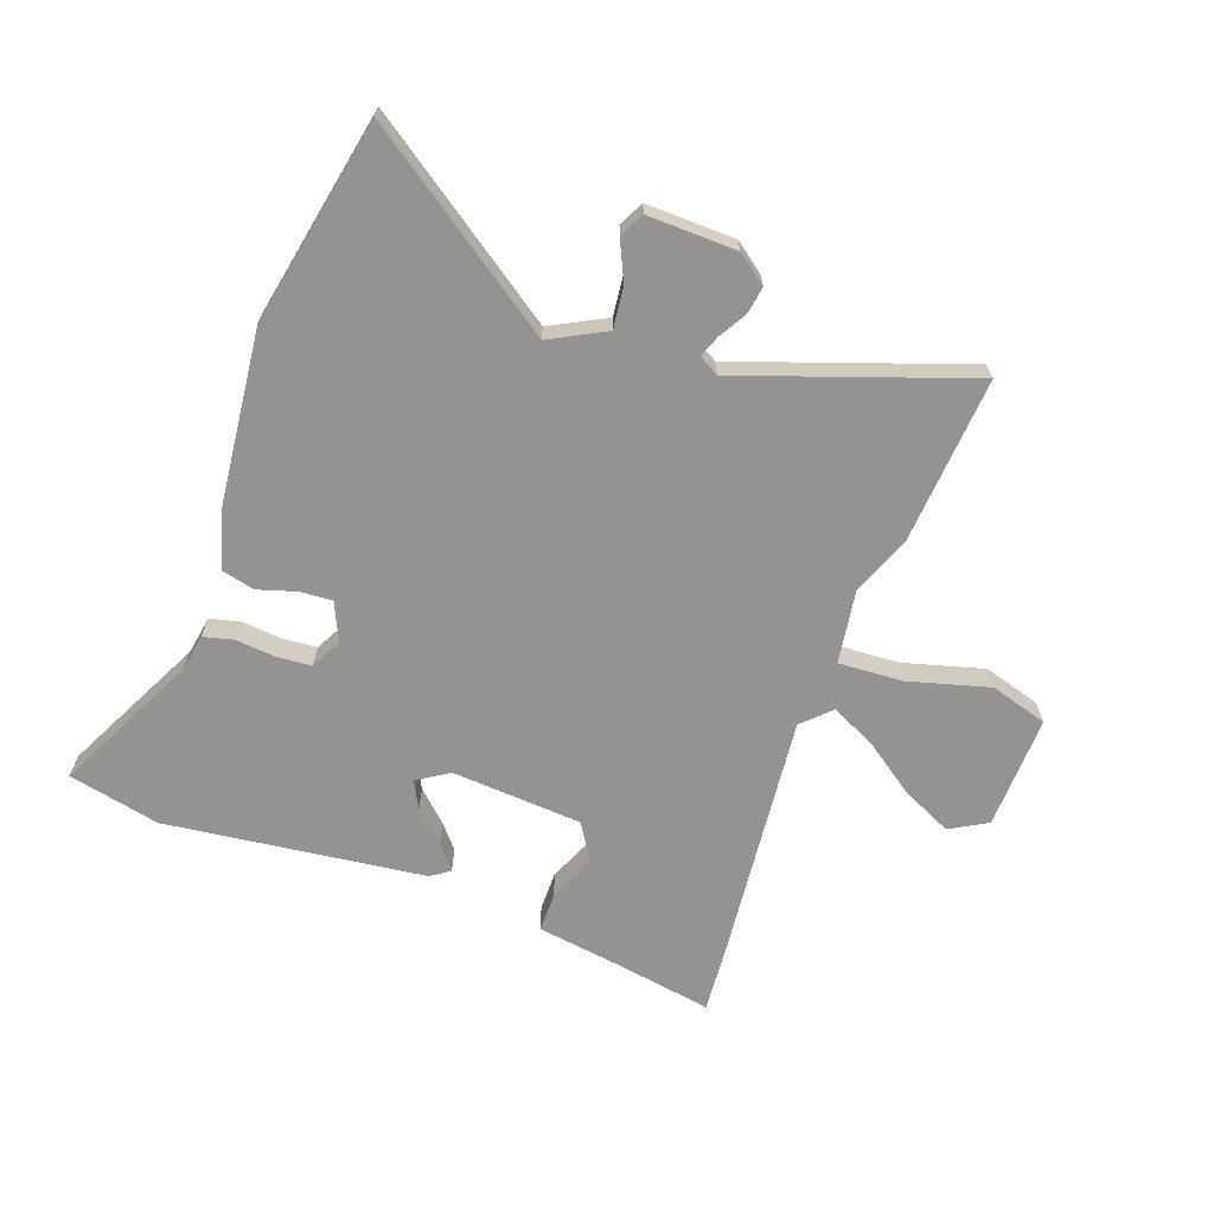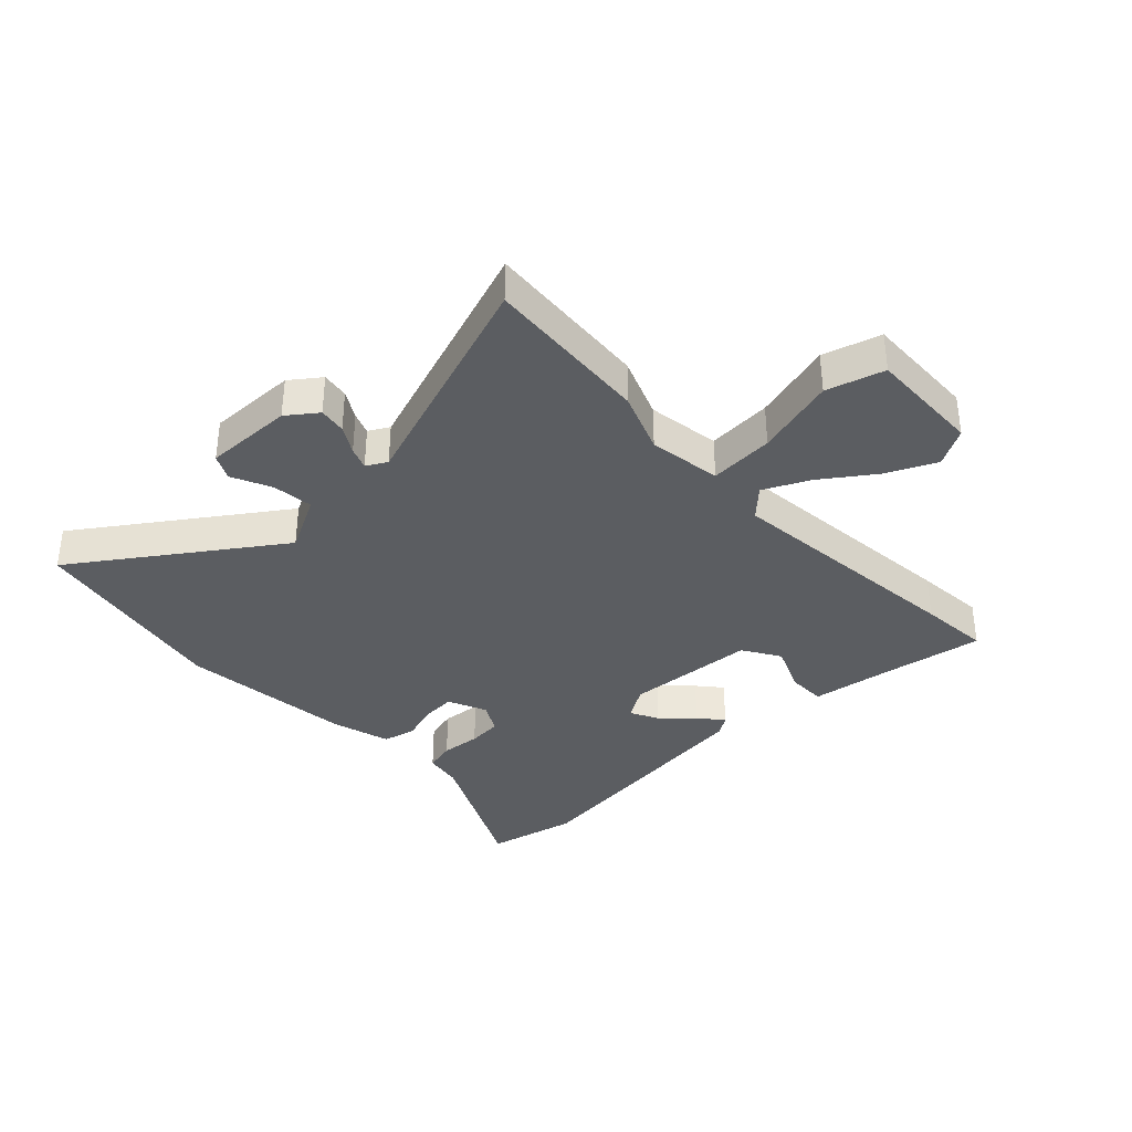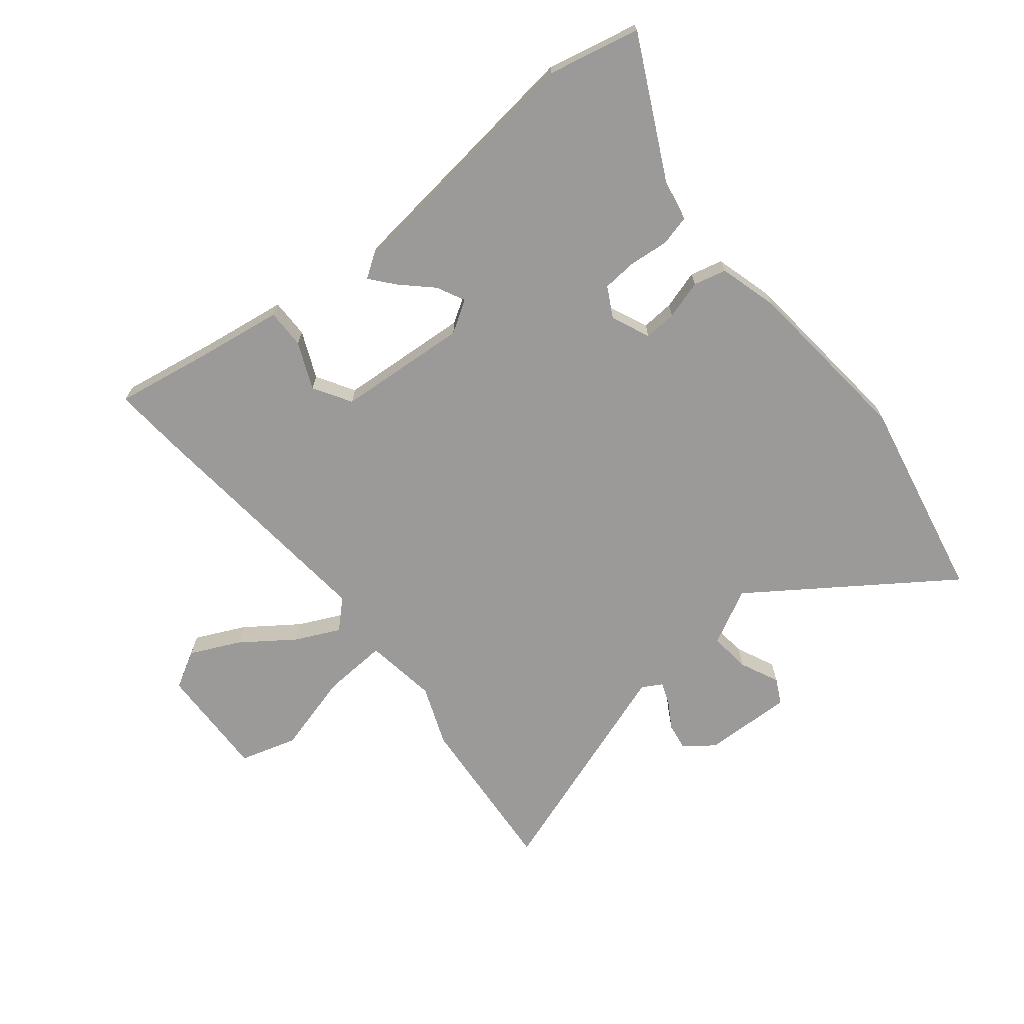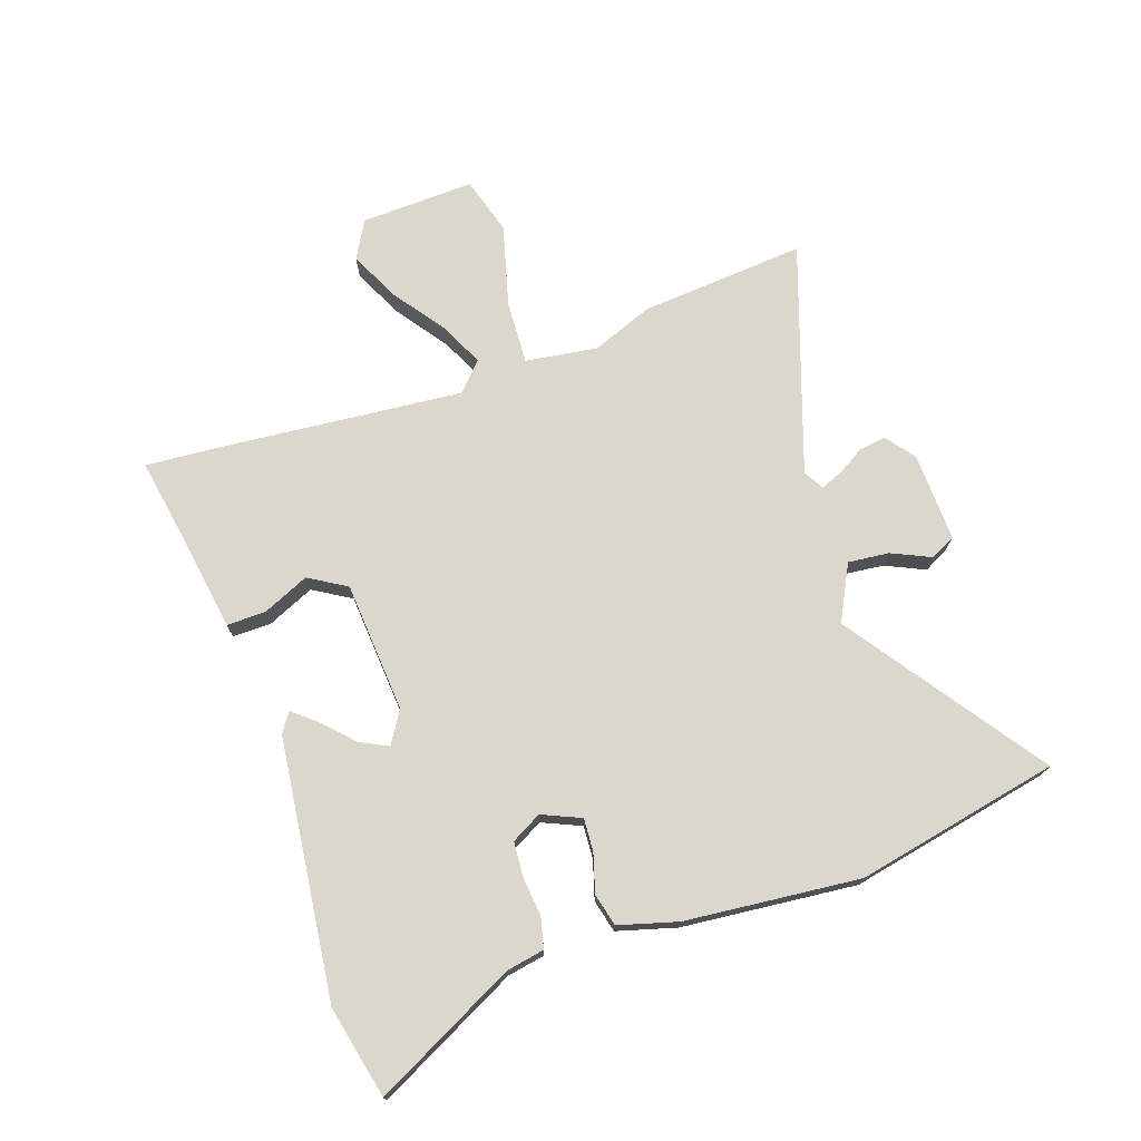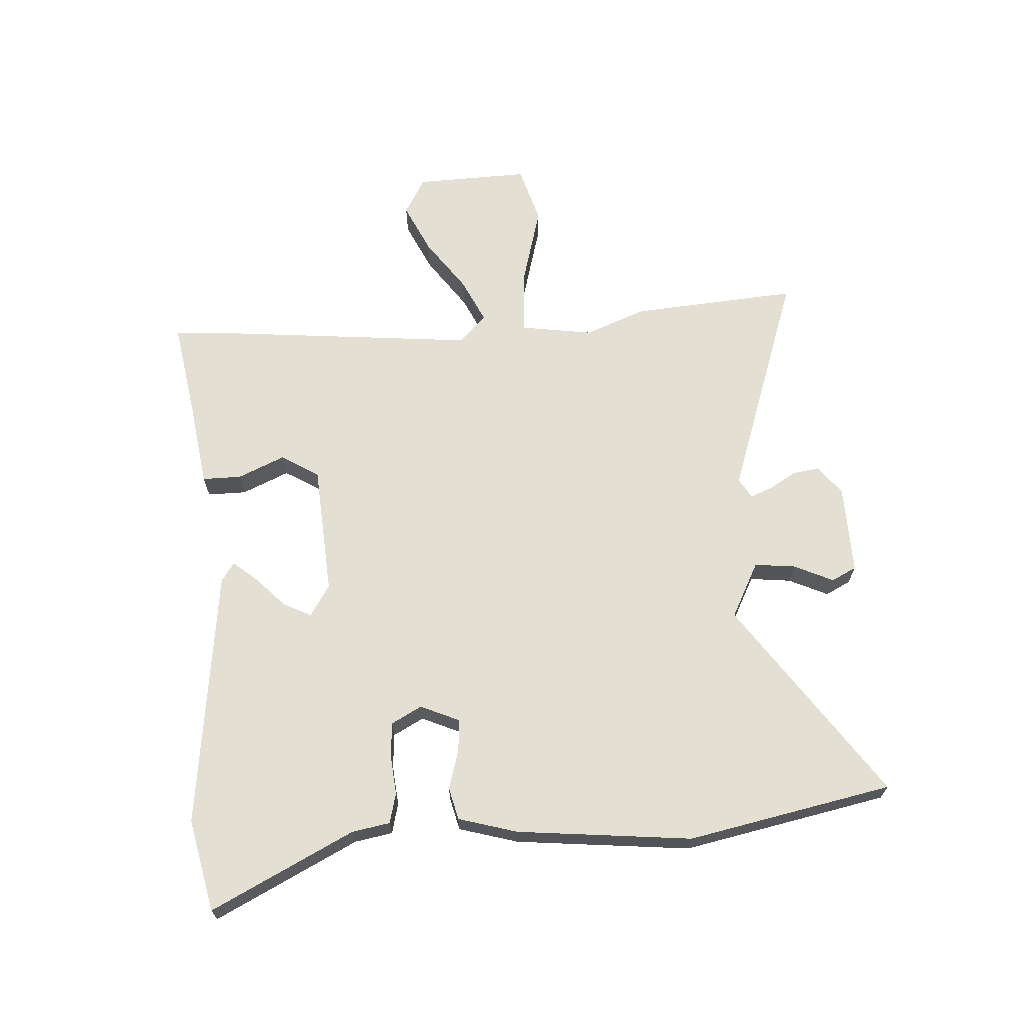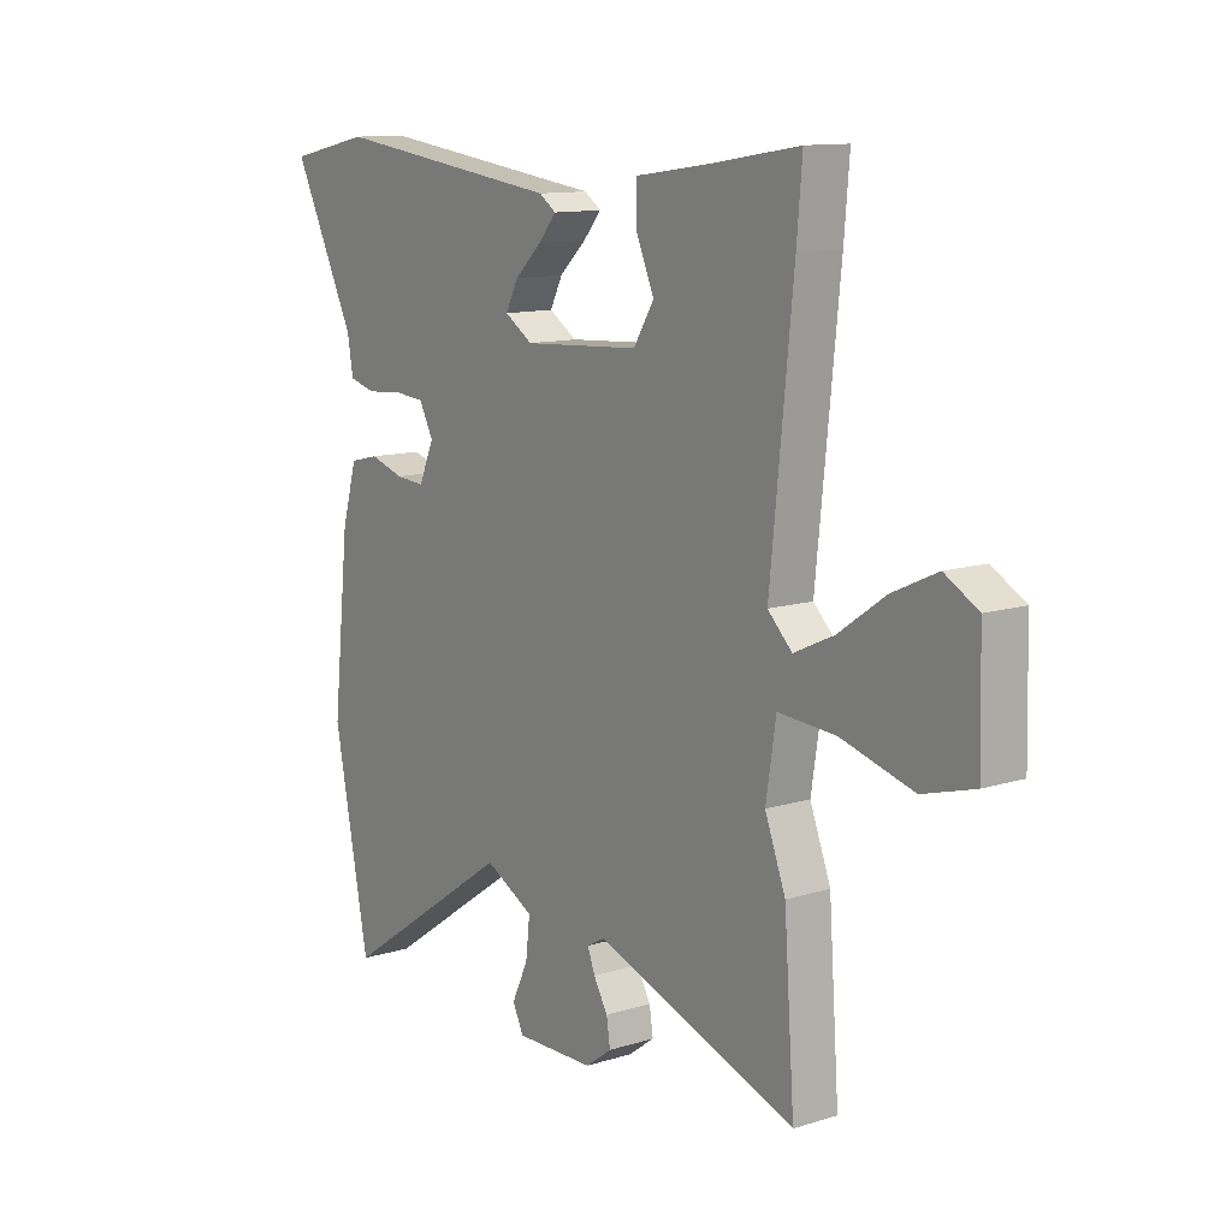
<metadata>
{"format":"obj","ext":"obj","renderer":"f3d","projection":"perspective","resolution":1024,"background":"white","views":[{"elev":-66.8,"azim":159.9,"up":"+Y"},{"elev":-36.2,"azim":-136.7,"up":"+Y"},{"elev":-69.3,"azim":38.5,"up":"+Y"},{"elev":73.1,"azim":70.5,"up":"+Y"},{"elev":66.7,"azim":86.1,"up":"+Y"},{"elev":12.0,"azim":-126.5,"up":"+Z"}]}
</metadata>
<code>
v -0.509 0.07 -0.626
v -0.489 0.07 -0.345
v -0.45 0.07 -0.243
v -0.469 0.07 -0.121
v -0.578 0.07 -0.128
v -0.714 0.07 -0.166
v -0.811 0.07 -0.138
v -0.806 0.07 0.054
v -0.743 0.07 0.09
v -0.659 0.07 0.051
v -0.571 0.07 -0.011
v -0.496 0.07 -0.046
v -0.45 0.07 -0.001
v -0.493 0.07 0.415
v -0.503 0.07 0.534
v -0.336 0.07 0.507
v -0.195 0.07 0.487
v -0.195 0.07 0.421
v -0.229 0.07 0.342
v -0.19 0.07 0.279
v 0.031 0.07 0.265
v 0.084 0.07 0.299
v 0.06 0.07 0.346
v 0.009 0.07 0.394
v -0.025 0.07 0.434
v 0.007 0.07 0.456
v 0.444 0.07 0.512
v 0.599 0.07 0.479
v 0.481 0.07 0.239
v 0.47 0.07 0.175
v 0.419 0.07 0.162
v 0.352 0.07 0.168
v 0.294 0.07 0.163
v 0.267 0.07 0.112
v 0.296 0.07 0.047
v 0.351 0.07 0.051
v 0.416 0.07 0.071
v 0.471 0.07 0.058
v 0.5 0.07 -0.041
v 0.532 0.07 -0.335
v 0.465 0.07 -0.68
v 0.135 0.07 -0.453
v 0.042 0.07 -0.502
v 0.05 0.07 -0.571
v 0.081 0.07 -0.637
v 0.06 0.07 -0.679
v -0.09 0.07 -0.676
v -0.14 0.07 -0.639
v -0.133 0.07 -0.593
v -0.106 0.07 -0.547
v -0.092 0.07 -0.51
v -0.126 0.07 -0.491
v -0.509 0 -0.626
v -0.489 0 -0.345
v -0.45 0 -0.243
v -0.469 0 -0.121
v -0.578 0 -0.128
v -0.714 0 -0.166
v -0.811 0 -0.138
v -0.806 0 0.054
v -0.743 0 0.09
v -0.659 0 0.051
v -0.571 0 -0.011
v -0.496 0 -0.046
v -0.45 0 -0.001
v -0.493 0 0.415
v -0.503 0 0.534
v -0.336 0 0.507
v -0.195 0 0.487
v -0.195 0 0.421
v -0.229 0 0.342
v -0.19 0 0.279
v 0.031 0 0.265
v 0.084 0 0.299
v 0.06 0 0.346
v 0.009 0 0.394
v -0.025 0 0.434
v 0.007 0 0.456
v 0.444 0 0.512
v 0.599 0 0.479
v 0.481 0 0.239
v 0.47 0 0.175
v 0.419 0 0.162
v 0.352 0 0.168
v 0.294 0 0.163
v 0.267 0 0.112
v 0.296 0 0.047
v 0.351 0 0.051
v 0.416 0 0.071
v 0.471 0 0.058
v 0.5 0 -0.041
v 0.532 0 -0.335
v 0.465 0 -0.68
v 0.135 0 -0.453
v 0.042 0 -0.502
v 0.05 0 -0.571
v 0.081 0 -0.637
v 0.06 0 -0.679
v -0.09 0 -0.676
v -0.14 0 -0.639
v -0.133 0 -0.593
v -0.106 0 -0.547
v -0.092 0 -0.51
v -0.126 0 -0.491
f 48 49 50
f 47 48 50
f 46 47 50
f 45 46 50
f 44 45 50
f 43 44 50 51
f 42 43 51 52
f 40 41 42
f 39 40 42
f 38 39 42
f 37 38 42
f 36 37 42
f 35 36 42 52
f 29 30 31 32
f 29 32 33
f 28 29 33
f 27 28 33
f 26 27 33
f 25 26 33
f 24 25 33
f 23 24 33
f 22 23 33 34
f 16 17 18 19
f 16 19 20
f 15 16 20
f 14 15 20
f 13 14 20
f 9 10 11
f 8 9 11
f 7 8 11
f 6 7 11
f 5 6 11
f 4 5 11 12
f 1 2 3
f 52 1 3
f 35 52 3
f 34 35 3
f 22 34 3
f 21 22 3
f 4 12 13
f 13 20 21
f 4 13 21
f 3 4 21
f 102 101 100
f 102 100 99
f 102 99 98
f 102 98 97
f 102 97 96
f 103 102 96 95
f 104 103 95 94
f 94 93 92
f 94 92 91
f 94 91 90
f 94 90 89
f 94 89 88
f 104 94 88 87
f 84 83 82 81
f 85 84 81
f 85 81 80
f 85 80 79
f 85 79 78
f 85 78 77
f 85 77 76
f 85 76 75
f 86 85 75 74
f 71 70 69 68
f 72 71 68
f 72 68 67
f 72 67 66
f 72 66 65
f 63 62 61
f 63 61 60
f 63 60 59
f 63 59 58
f 63 58 57
f 64 63 57 56
f 55 54 53
f 55 53 104
f 55 104 87
f 55 87 86
f 55 86 74
f 55 74 73
f 65 64 56
f 73 72 65
f 73 65 56
f 73 56 55
f 1 53 54 2
f 2 54 55 3
f 3 55 56 4
f 4 56 57 5
f 5 57 58 6
f 6 58 59 7
f 7 59 60 8
f 8 60 61 9
f 9 61 62 10
f 10 62 63 11
f 11 63 64 12
f 12 64 65 13
f 13 65 66 14
f 14 66 67 15
f 15 67 68 16
f 16 68 69 17
f 17 69 70 18
f 18 70 71 19
f 19 71 72 20
f 20 72 73 21
f 21 73 74 22
f 22 74 75 23
f 23 75 76 24
f 24 76 77 25
f 25 77 78 26
f 26 78 79 27
f 27 79 80 28
f 28 80 81 29
f 29 81 82 30
f 30 82 83 31
f 31 83 84 32
f 32 84 85 33
f 33 85 86 34
f 34 86 87 35
f 35 87 88 36
f 36 88 89 37
f 37 89 90 38
f 38 90 91 39
f 39 91 92 40
f 40 92 93 41
f 41 93 94 42
f 42 94 95 43
f 43 95 96 44
f 44 96 97 45
f 45 97 98 46
f 46 98 99 47
f 47 99 100 48
f 48 100 101 49
f 49 101 102 50
f 50 102 103 51
f 51 103 104 52
f 52 104 53 1

</code>
